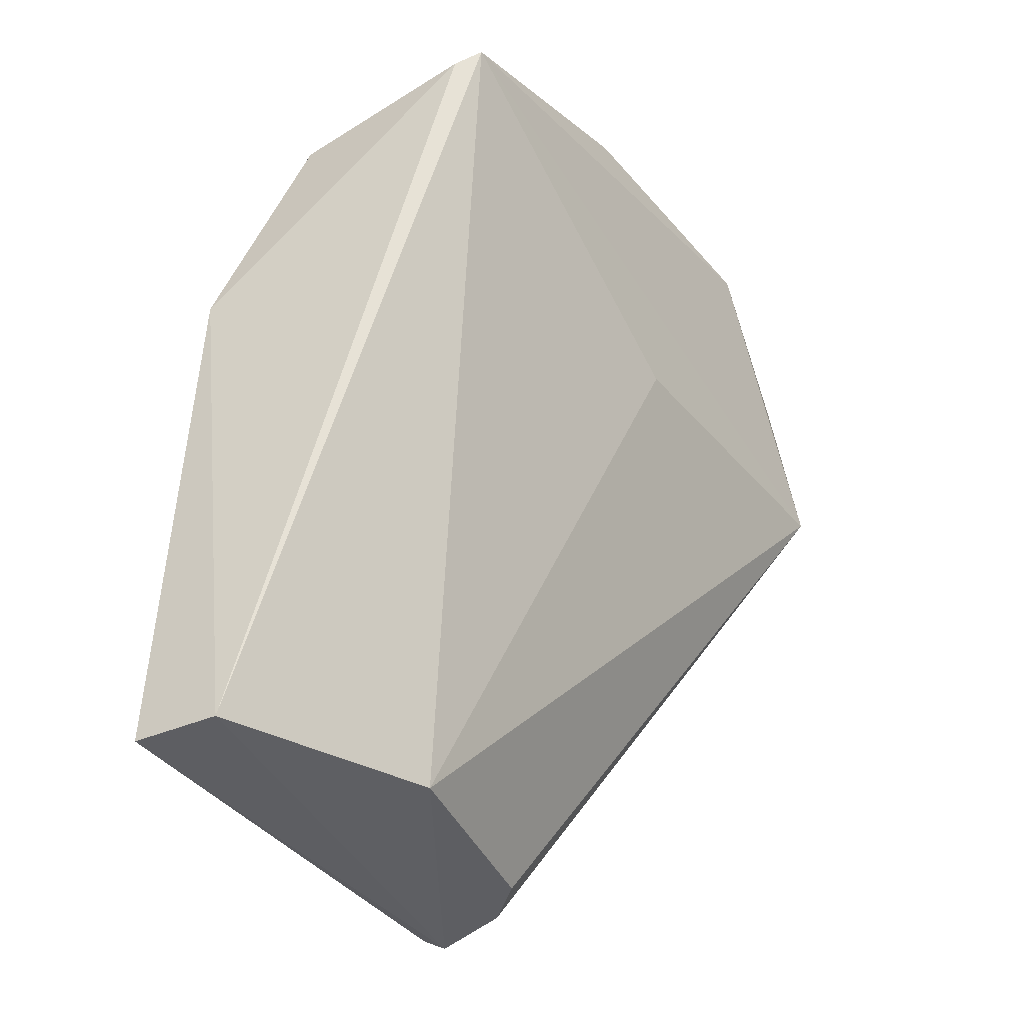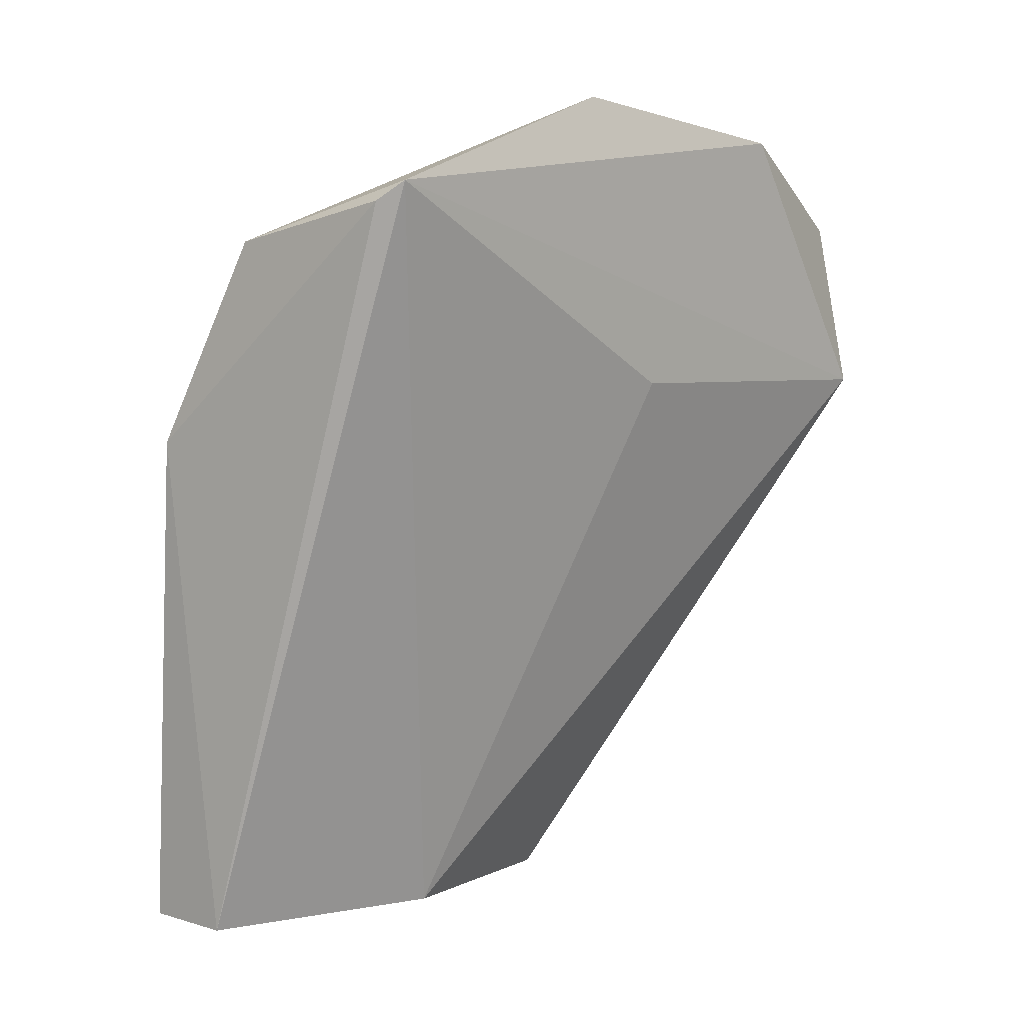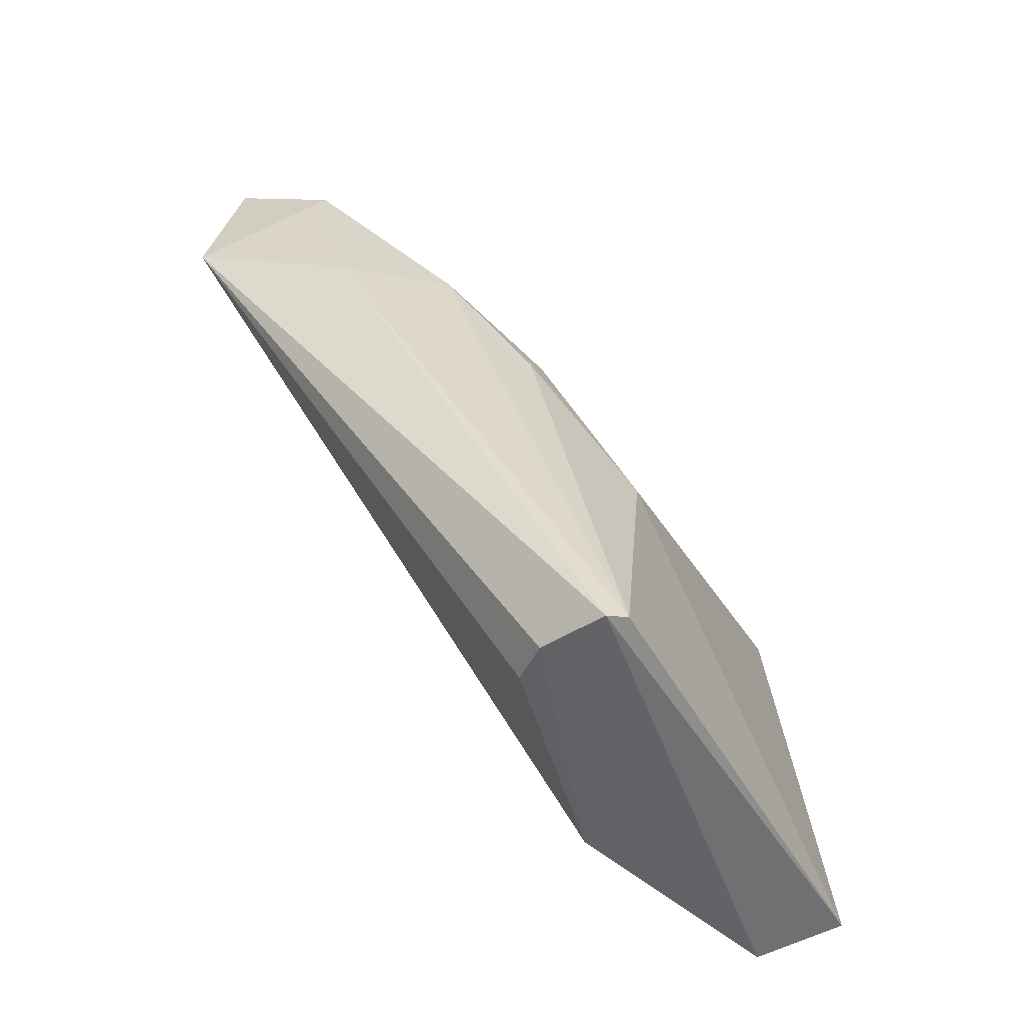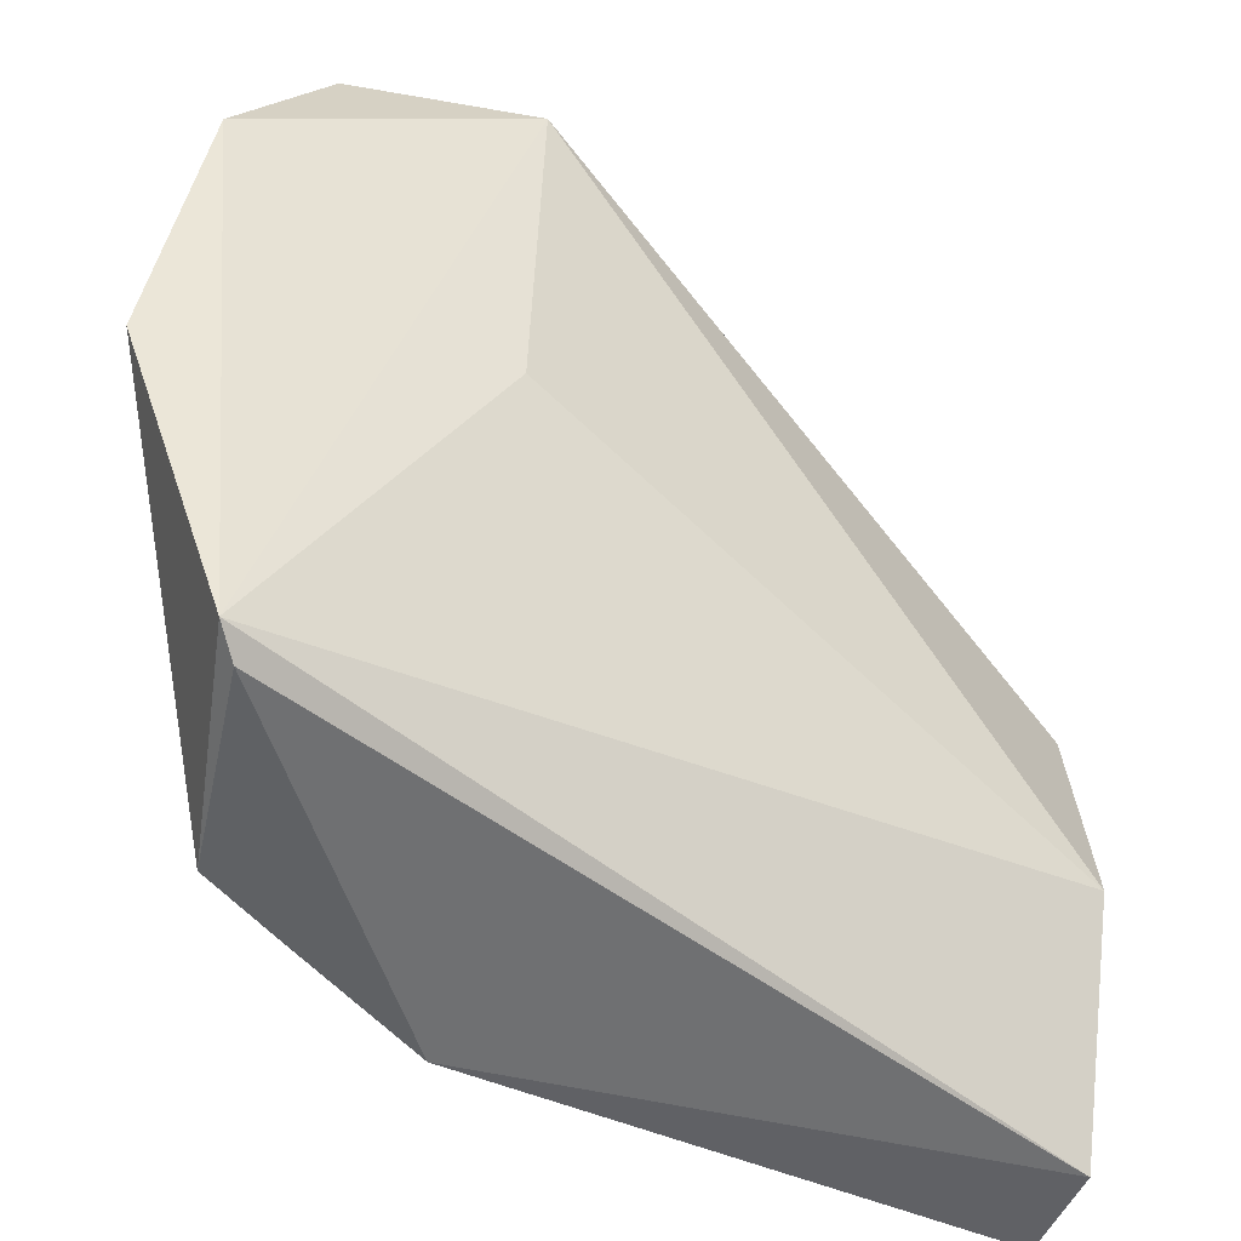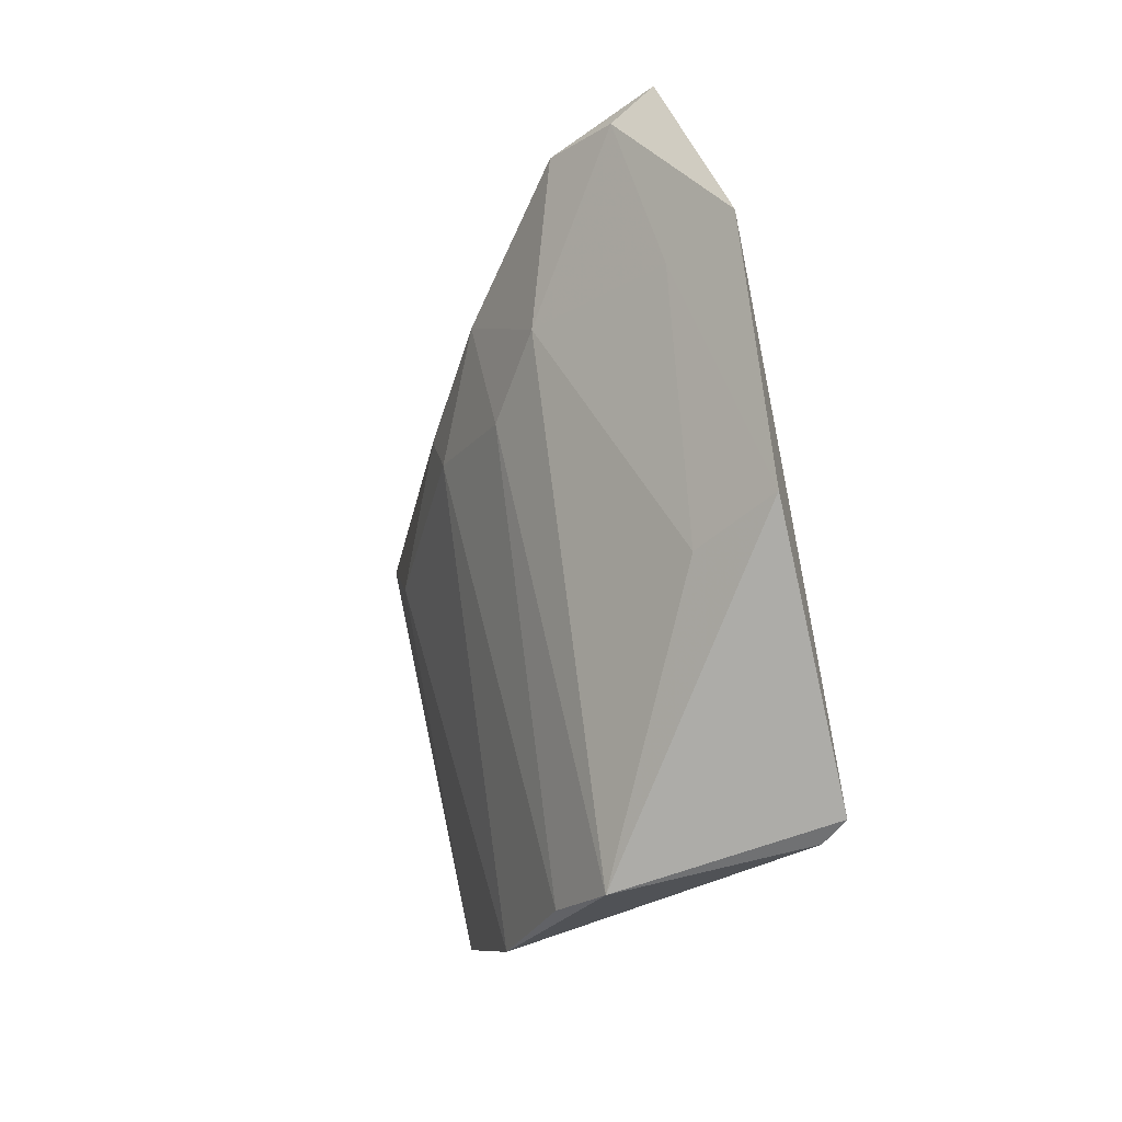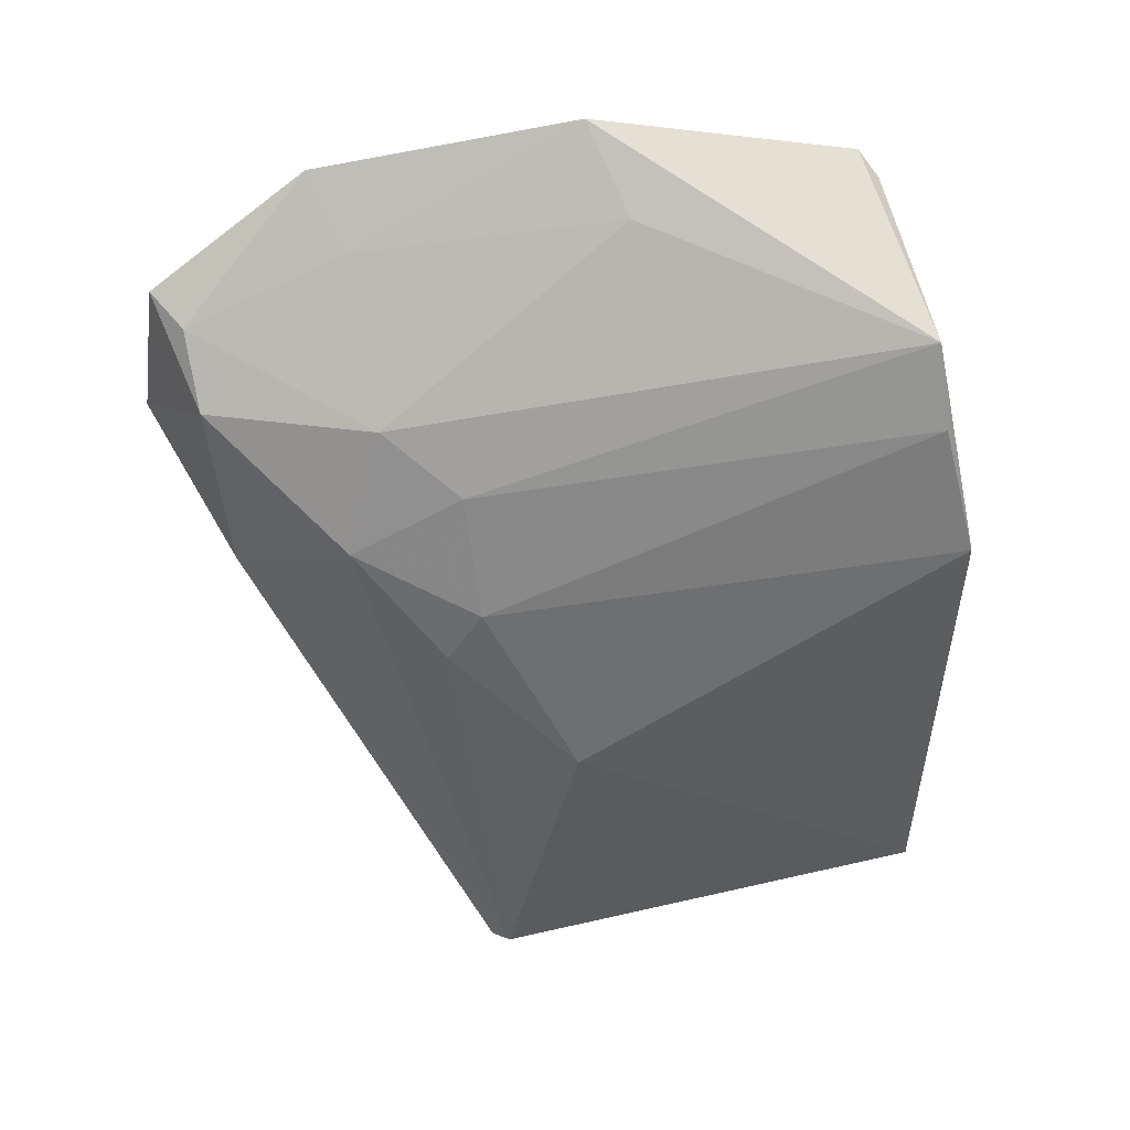
<metadata>
{"format":"obj","ext":"obj","renderer":"f3d","projection":"perspective","resolution":1024,"background":"white","views":[{"elev":-38.1,"azim":-152.0,"up":"+Y"},{"elev":3.5,"azim":-141.6,"up":"+Y"},{"elev":-55.5,"azim":24.2,"up":"+Y"},{"elev":-53.7,"azim":-111.2,"up":"+Z"},{"elev":79.4,"azim":162.6,"up":"+Y"},{"elev":53.9,"azim":71.3,"up":"+Y"}]}
</metadata>
<code>
v 0.02334 0.1326 0.1048
v 0.04866 0.08027 0.08984
v 0.0446 0.1248 0.05761
v 0.02831 0.132 0.05636
v 0.03828 0.08133 0.0725
v 0.0253 0.1406 0.07612
v 0.03837 0.12 0.09668
v 0.02192 0.1205 0.1064
v 0.05173 0.08097 0.05809
v 0.04149 0.13 0.05742
v 0.04803 0.1025 0.08413
v 0.03505 0.1275 0.09328
v 0.04007 0.08134 0.08743
v 0.02476 0.1202 0.08289
v 0.02205 0.1386 0.09362
v 0.03287 0.1156 0.1034
v 0.04528 0.08078 0.05775
v 0.04844 0.116 0.0563
v 0.02658 0.1333 0.05726
v 0.04302 0.1122 0.09176
v 0.03056 0.1282 0.1037
v 0.03066 0.1364 0.07489
v 0.03893 0.1235 0.08897
v 0.0475 0.07985 0.09087
v 0.04286 0.1156 0.08919
v 0.0266 0.132 0.1034
v 0.02654 0.1351 0.09266
v 0.04249 0.08061 0.08967
f 11 2 9
f 13 8 5
f 14 5 8
f 15 8 1
f 16 2 7
f 18 11 9
f 18 10 3
f 18 4 10
f 18 17 4
f 18 9 17
f 19 10 4
f 19 6 10
f 19 15 6
f 19 14 8
f 19 8 15
f 19 5 14
f 19 17 5
f 19 4 17
f 20 7 2
f 20 2 11
f 21 7 12
f 21 16 7
f 21 1 8
f 21 8 16
f 22 12 10
f 22 10 6
f 23 12 7
f 23 3 10
f 23 10 12
f 24 16 8
f 24 2 16
f 24 5 17
f 24 17 9
f 24 9 2
f 25 20 11
f 25 11 18
f 25 18 3
f 25 3 23
f 25 23 7
f 25 7 20
f 26 15 1
f 26 1 21
f 26 21 12
f 27 22 6
f 27 6 15
f 27 15 26
f 27 26 12
f 27 12 22
f 28 13 5
f 28 5 24
f 28 24 8
f 28 8 13

</code>
